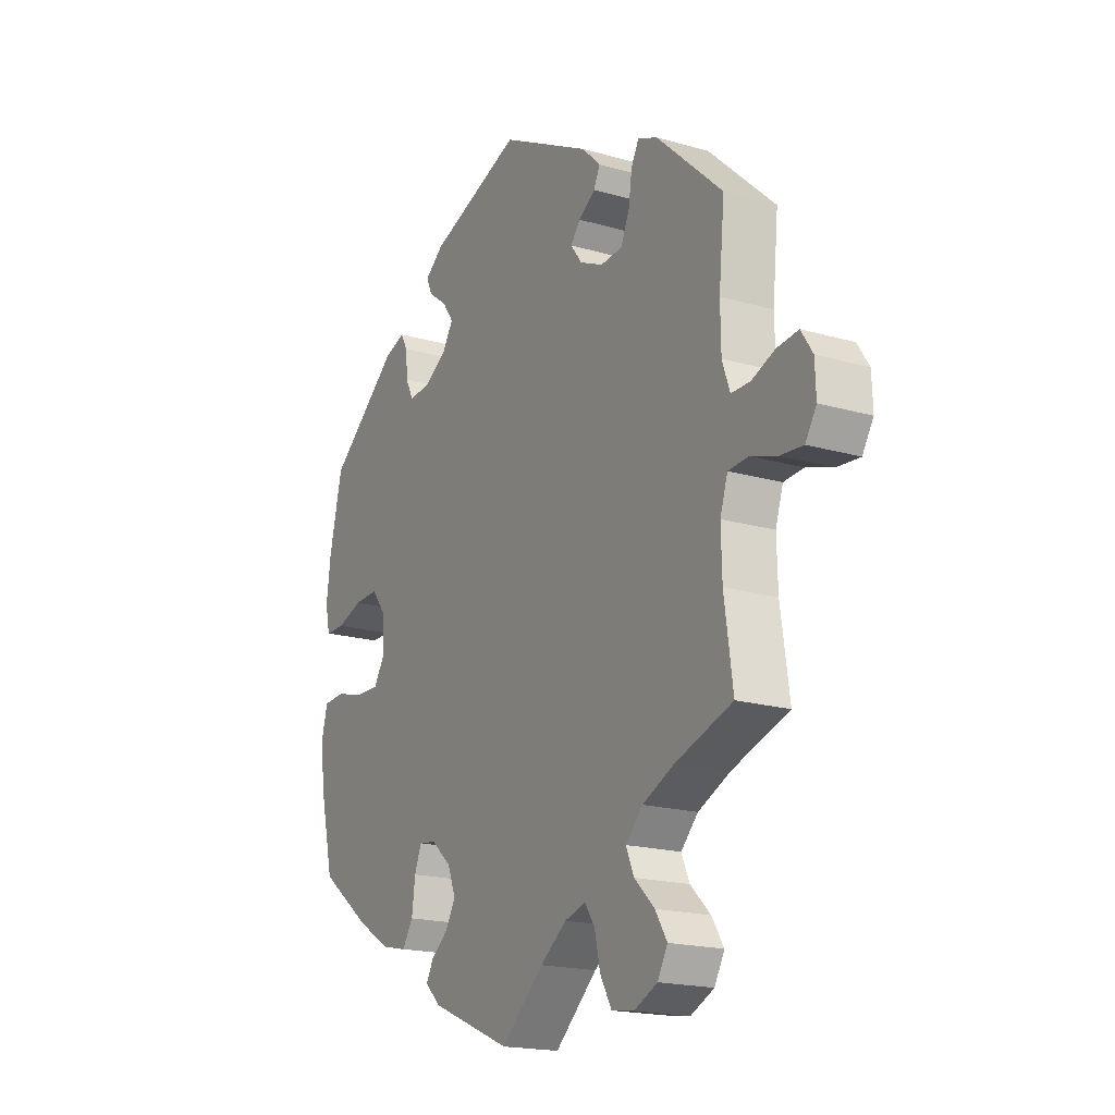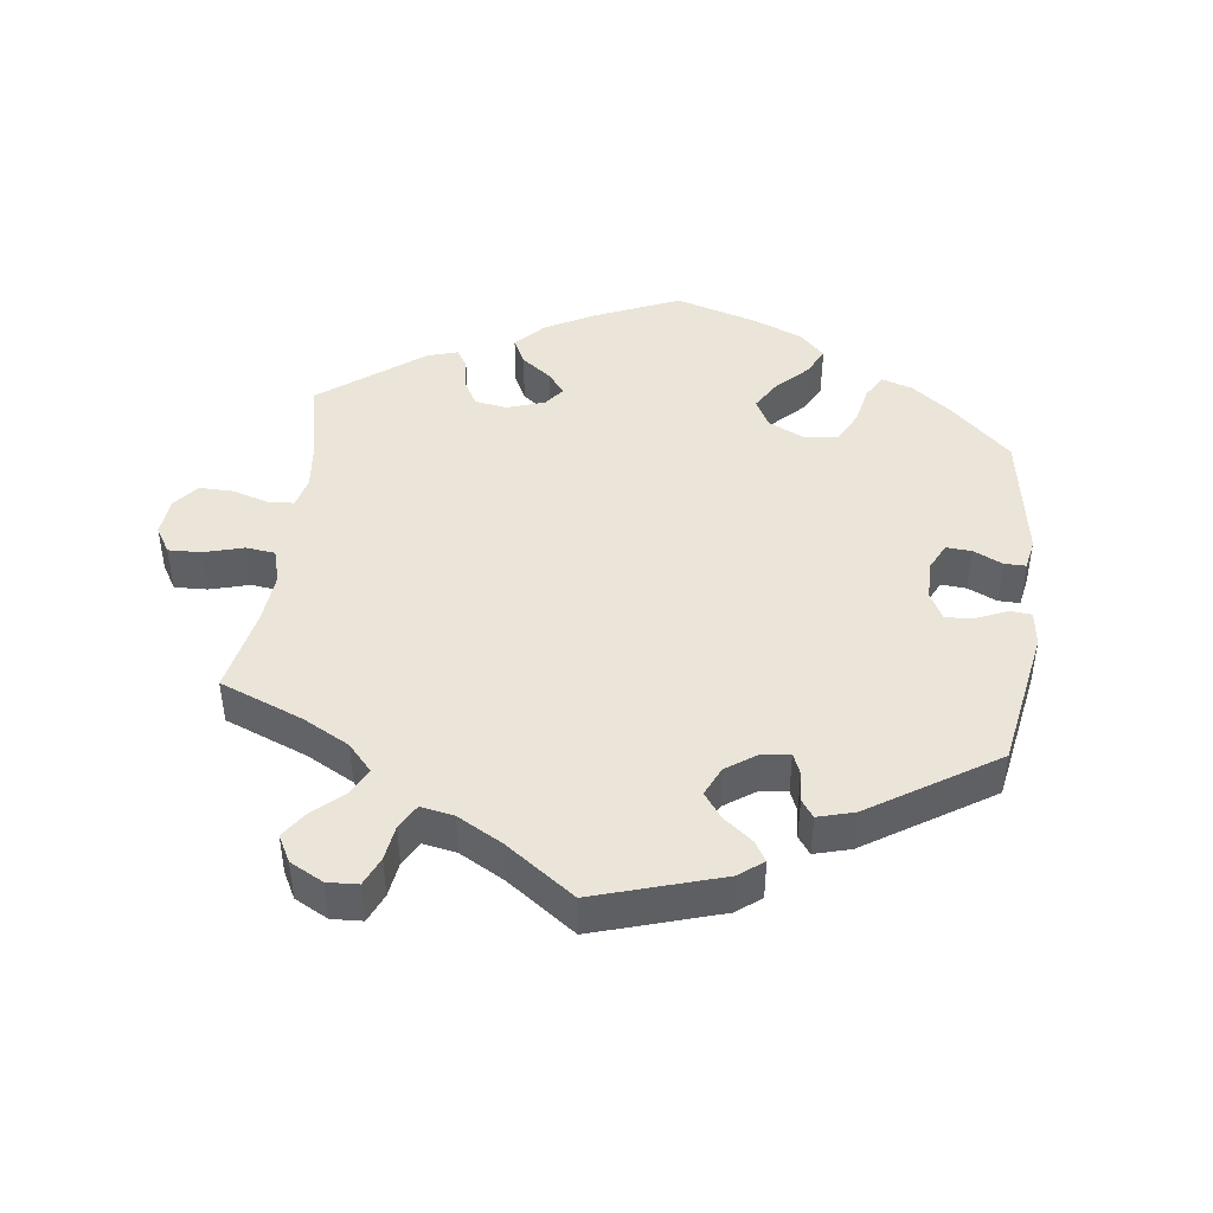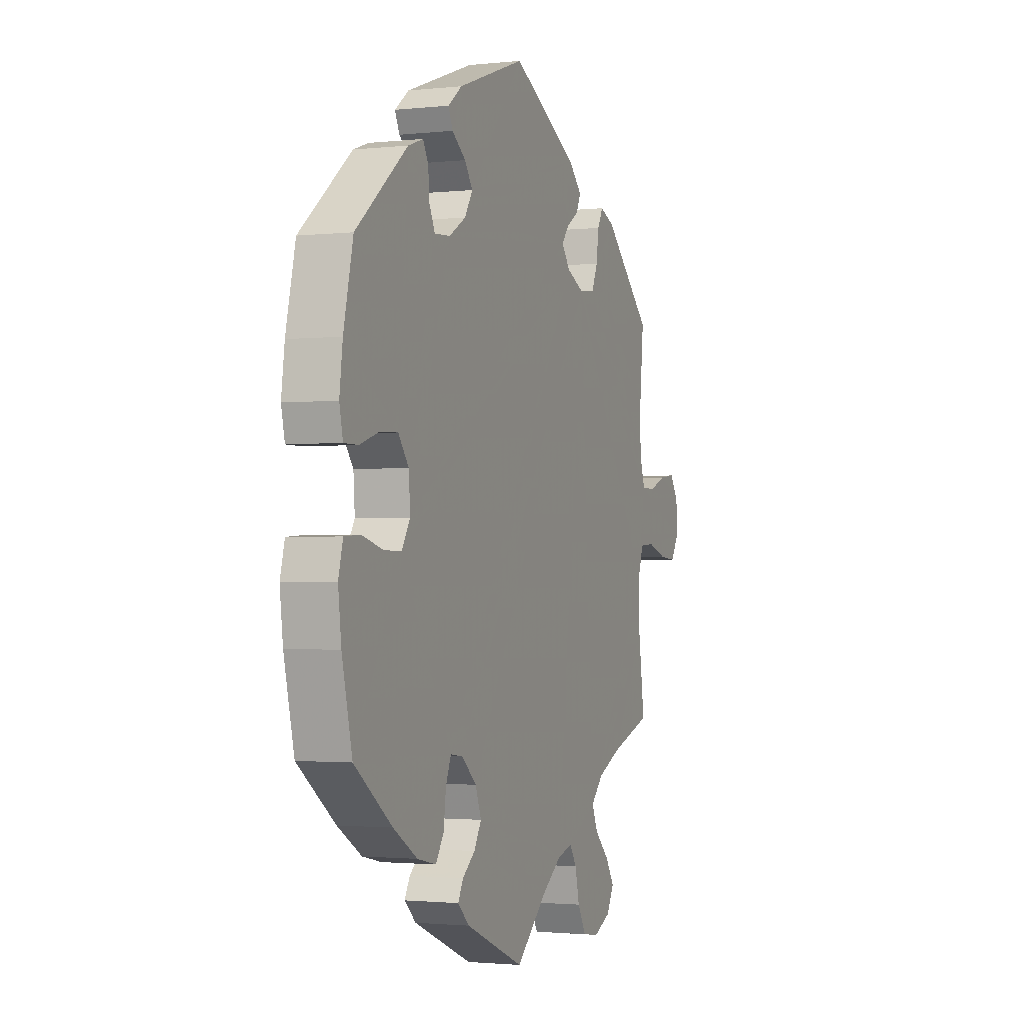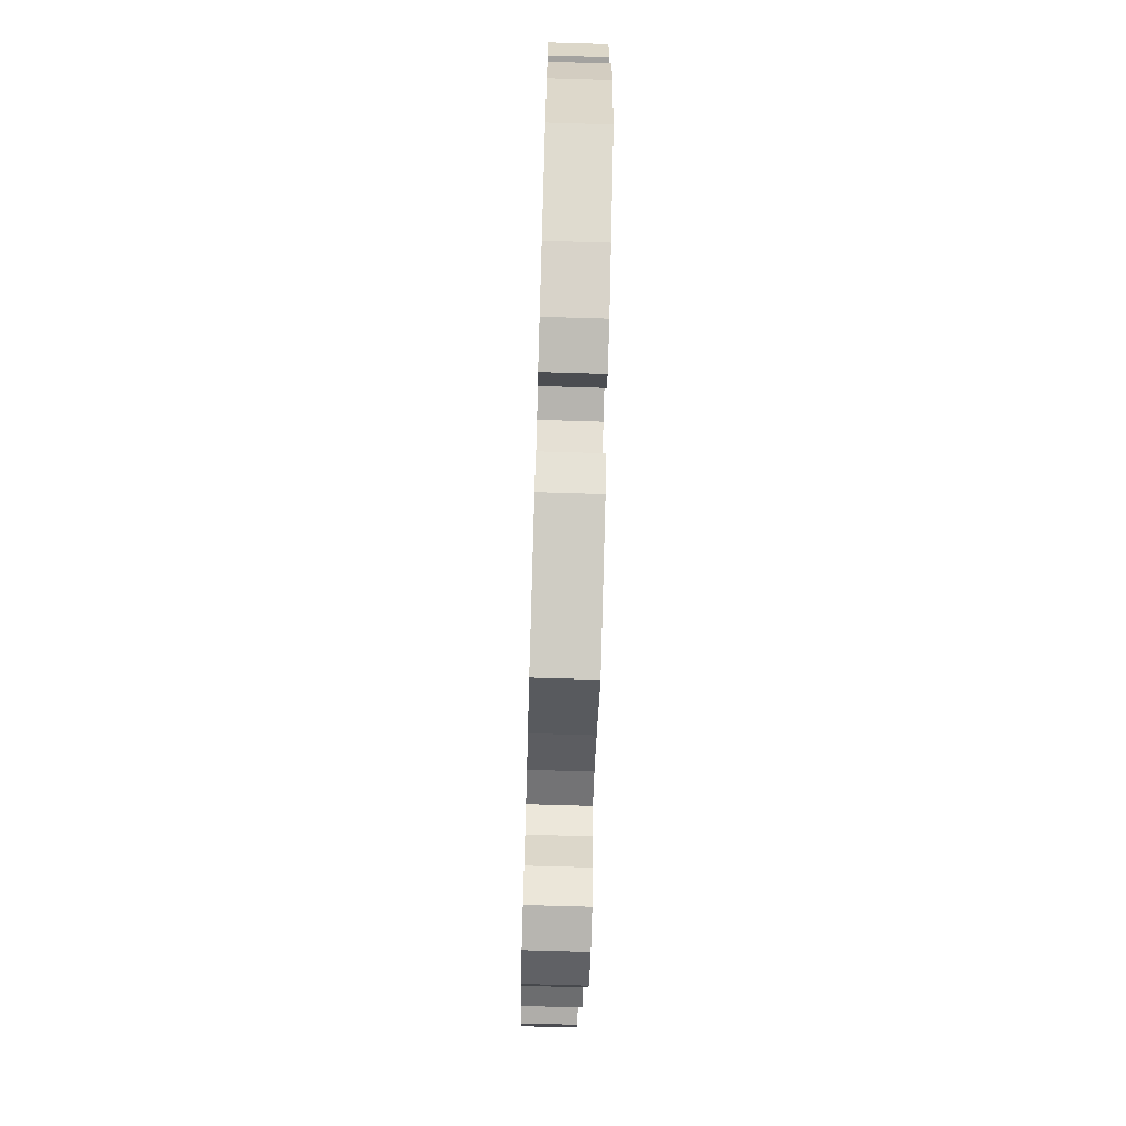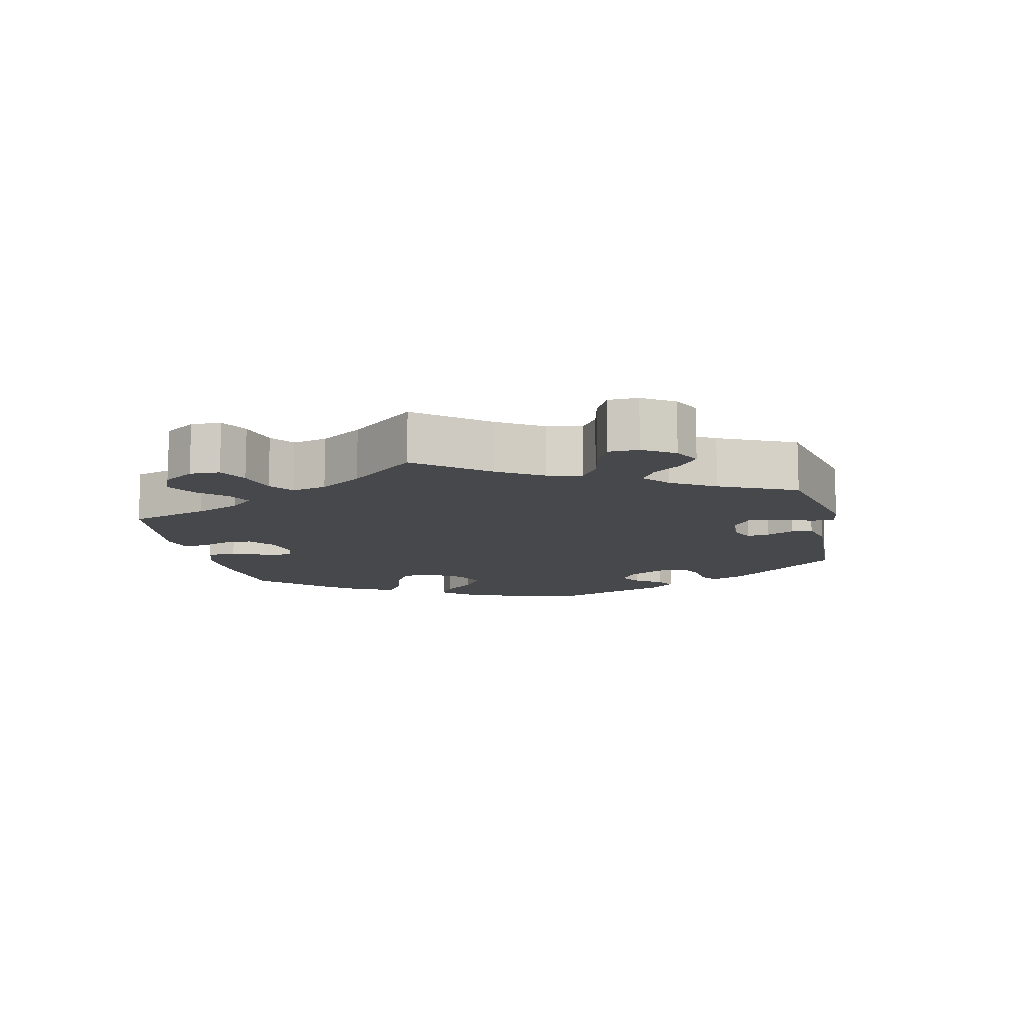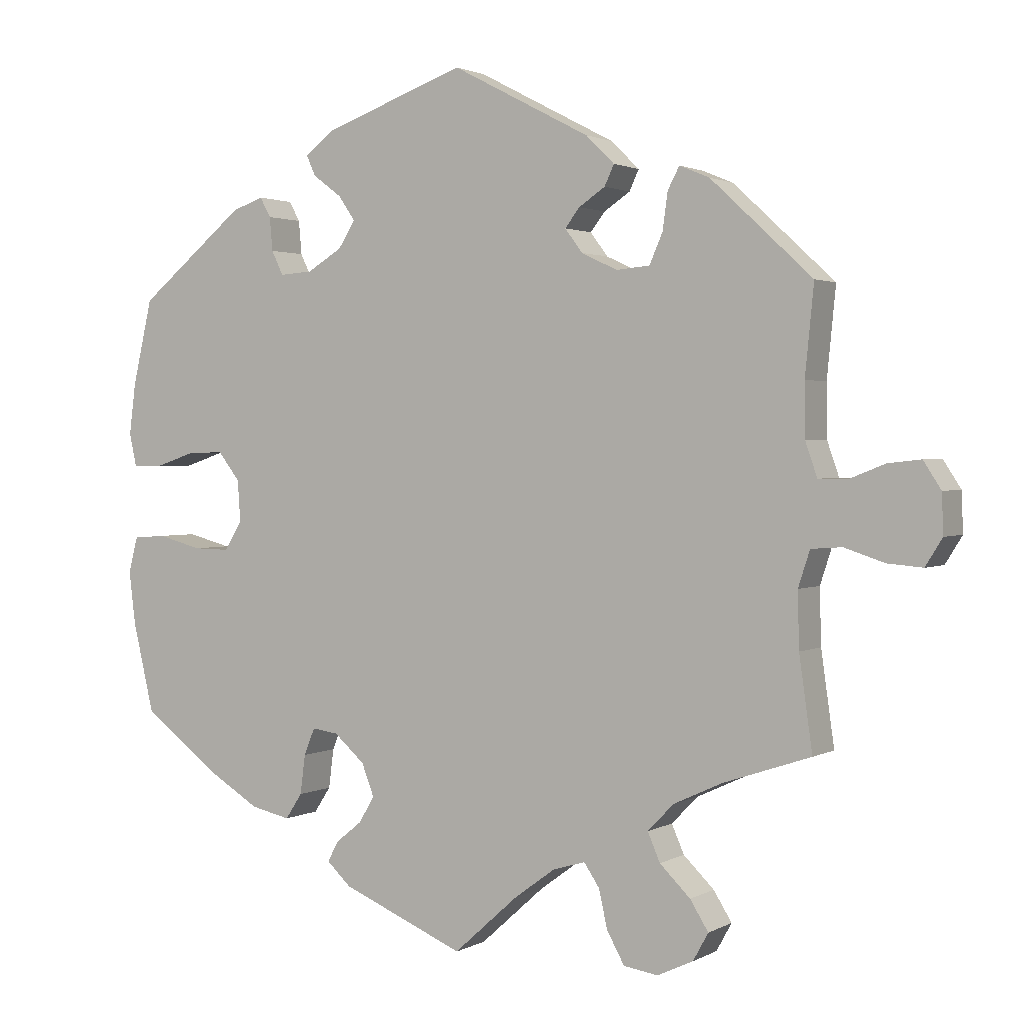
<metadata>
{"format":"obj","ext":"obj","renderer":"f3d","projection":"perspective","resolution":1024,"background":"white","views":[{"elev":-18.6,"azim":-119.0,"up":"+Z"},{"elev":44.6,"azim":-52.9,"up":"+Y"},{"elev":-1.8,"azim":111.4,"up":"+Z"},{"elev":-72.5,"azim":88.3,"up":"+Z"},{"elev":-11.5,"azim":-107.9,"up":"+Y"},{"elev":1.8,"azim":-150.6,"up":"+Z"}]}
</metadata>
<code>
v 0.393 0.07 -0.369
v 0.324 0.07 -0.411
v 0.27 0.07 -0.423
v 0.247 0.07 -0.388
v 0.24 0.07 -0.334
v 0.225 0.07 -0.297
v 0.189 0.07 -0.302
v 0.147 0.07 -0.339
v 0.13 0.07 -0.383
v 0.151 0.07 -0.419
v 0.187 0.07 -0.448
v 0.202 0.07 -0.476
v 0.169 0.07 -0.507
v 0 0.07 -0.578
v -0.089 0.07 -0.498
v -0.145 0.07 -0.457
v -0.189 0.07 -0.444
v -0.21 0.07 -0.475
v -0.222 0.07 -0.528
v -0.246 0.07 -0.571
v -0.293 0.07 -0.578
v -0.342 0.07 -0.555
v -0.363 0.07 -0.517
v -0.338 0.07 -0.477
v -0.296 0.07 -0.436
v -0.279 0.07 -0.397
v -0.315 0.07 -0.36
v -0.382 0.07 -0.329
v -0.501 0.07 -0.289
v -0.483 0.07 -0.162
v -0.481 0.07 -0.086
v -0.497 0.07 -0.037
v -0.539 0.07 -0.034
v -0.594 0.07 -0.052
v -0.642 0.07 -0.056
v -0.665 0.07 -0.019
v -0.663 0.07 0.035
v -0.639 0.07 0.072
v -0.594 0.07 0.067
v -0.546 0.07 0.048
v -0.506 0.07 0.048
v -0.49 0.07 0.094
v -0.489 0.07 0.167
v -0.501 0.07 0.288
v -0.362 0.07 0.417
v -0.321 0.07 0.434
v -0.305 0.07 0.404
v -0.298 0.07 0.353
v -0.28 0.07 0.312
v -0.234 0.07 0.308
v -0.185 0.07 0.331
v -0.161 0.07 0.363
v -0.181 0.07 0.389
v -0.217 0.07 0.413
v -0.23 0.07 0.441
v -0.191 0.07 0.479
v -0.001 0.07 0.578
v 0.194 0.07 0.508
v 0.234 0.07 0.477
v 0.221 0.07 0.449
v 0.182 0.07 0.42
v 0.159 0.07 0.387
v 0.182 0.07 0.35
v 0.23 0.07 0.321
v 0.275 0.07 0.318
v 0.291 0.07 0.351
v 0.295 0.07 0.397
v 0.31 0.07 0.424
v 0.353 0.07 0.409
v 0.5 0.07 0.289
v 0.527 0.07 0.172
v 0.536 0.07 0.102
v 0.526 0.07 0.057
v 0.485 0.07 0.057
v 0.431 0.07 0.075
v 0.38 0.07 0.077
v 0.35 0.07 0.038
v 0.346 0.07 -0.019
v 0.37 0.07 -0.058
v 0.42 0.07 -0.057
v 0.48 0.07 -0.041
v 0.525 0.07 -0.044
v 0.538 0.07 -0.093
v 0.529 0.07 -0.166
v 0.5 0.07 -0.289
v 0.393 0 -0.369
v 0.324 0 -0.411
v 0.27 0 -0.423
v 0.247 0 -0.388
v 0.24 0 -0.334
v 0.225 0 -0.297
v 0.189 0 -0.302
v 0.147 0 -0.339
v 0.13 0 -0.383
v 0.151 0 -0.419
v 0.187 0 -0.448
v 0.202 0 -0.476
v 0.169 0 -0.507
v 0 0 -0.578
v -0.089 0 -0.498
v -0.145 0 -0.457
v -0.189 0 -0.444
v -0.21 0 -0.475
v -0.222 0 -0.528
v -0.246 0 -0.571
v -0.293 0 -0.578
v -0.342 0 -0.555
v -0.363 0 -0.517
v -0.338 0 -0.477
v -0.296 0 -0.436
v -0.279 0 -0.397
v -0.315 0 -0.36
v -0.382 0 -0.329
v -0.501 0 -0.289
v -0.483 0 -0.162
v -0.481 0 -0.086
v -0.497 0 -0.037
v -0.539 0 -0.034
v -0.594 0 -0.052
v -0.642 0 -0.056
v -0.665 0 -0.019
v -0.663 0 0.035
v -0.639 0 0.072
v -0.594 0 0.067
v -0.546 0 0.048
v -0.506 0 0.048
v -0.49 0 0.094
v -0.489 0 0.167
v -0.501 0 0.288
v -0.362 0 0.417
v -0.321 0 0.434
v -0.305 0 0.404
v -0.298 0 0.353
v -0.28 0 0.312
v -0.234 0 0.308
v -0.185 0 0.331
v -0.161 0 0.363
v -0.181 0 0.389
v -0.217 0 0.413
v -0.23 0 0.441
v -0.191 0 0.479
v -0.001 0 0.578
v 0.194 0 0.508
v 0.234 0 0.477
v 0.221 0 0.449
v 0.182 0 0.42
v 0.159 0 0.387
v 0.182 0 0.35
v 0.23 0 0.321
v 0.275 0 0.318
v 0.291 0 0.351
v 0.295 0 0.397
v 0.31 0 0.424
v 0.353 0 0.409
v 0.5 0 0.289
v 0.527 0 0.172
v 0.536 0 0.102
v 0.526 0 0.057
v 0.485 0 0.057
v 0.431 0 0.075
v 0.38 0 0.077
v 0.35 0 0.038
v 0.346 0 -0.019
v 0.37 0 -0.058
v 0.42 0 -0.057
v 0.48 0 -0.041
v 0.525 0 -0.044
v 0.538 0 -0.093
v 0.529 0 -0.166
v 0.5 0 -0.289
f 80 81 82 83
f 79 80 83 84
f 72 73 74 75
f 72 75 76
f 71 72 76
f 70 71 76
f 69 70 76 77
f 66 67 68 69
f 65 66 69 77
f 58 59 60 61
f 58 61 62
f 57 58 62
f 56 57 62 63
f 53 54 55 56
f 52 53 56 63
f 45 46 47 48
f 43 44 45 48
f 42 43 48 49
f 41 42 49 50
f 37 38 39 40
f 37 40 41
f 36 37 41
f 33 34 35 36
f 32 33 36 41
f 31 32 41 50
f 28 29 30
f 27 28 30 31
f 26 27 31 50
f 22 23 24 25
f 22 25 26
f 21 22 26
f 18 19 20 21
f 17 18 21 26
f 16 17 26 50
f 12 13 14 15
f 10 11 12 15
f 9 10 15 16
f 8 9 16 50
f 2 3 4 5
f 2 5 6
f 1 2 6
f 79 84 85 1
f 64 65 77 78
f 52 63 64 78
f 51 52 78 79
f 7 8 50 51
f 6 7 51 79
f 1 6 79
f 168 167 166 165
f 169 168 165 164
f 160 159 158 157
f 161 160 157
f 161 157 156
f 161 156 155
f 162 161 155 154
f 154 153 152 151
f 162 154 151 150
f 146 145 144 143
f 147 146 143
f 147 143 142
f 148 147 142 141
f 141 140 139 138
f 148 141 138 137
f 133 132 131 130
f 133 130 129 128
f 134 133 128 127
f 135 134 127 126
f 125 124 123 122
f 126 125 122
f 126 122 121
f 121 120 119 118
f 126 121 118 117
f 135 126 117 116
f 115 114 113
f 116 115 113 112
f 135 116 112 111
f 110 109 108 107
f 111 110 107
f 111 107 106
f 106 105 104 103
f 111 106 103 102
f 135 111 102 101
f 100 99 98 97
f 100 97 96 95
f 101 100 95 94
f 135 101 94 93
f 90 89 88 87
f 91 90 87
f 91 87 86
f 86 170 169 164
f 163 162 150 149
f 163 149 148 137
f 164 163 137 136
f 136 135 93 92
f 164 136 92 91
f 164 91 86
f 1 86 87 2
f 2 87 88 3
f 3 88 89 4
f 4 89 90 5
f 5 90 91 6
f 6 91 92 7
f 7 92 93 8
f 8 93 94 9
f 9 94 95 10
f 10 95 96 11
f 11 96 97 12
f 12 97 98 13
f 13 98 99 14
f 14 99 100 15
f 15 100 101 16
f 16 101 102 17
f 17 102 103 18
f 18 103 104 19
f 19 104 105 20
f 20 105 106 21
f 21 106 107 22
f 22 107 108 23
f 23 108 109 24
f 24 109 110 25
f 25 110 111 26
f 26 111 112 27
f 27 112 113 28
f 28 113 114 29
f 29 114 115 30
f 30 115 116 31
f 31 116 117 32
f 32 117 118 33
f 33 118 119 34
f 34 119 120 35
f 35 120 121 36
f 36 121 122 37
f 37 122 123 38
f 38 123 124 39
f 39 124 125 40
f 40 125 126 41
f 41 126 127 42
f 42 127 128 43
f 43 128 129 44
f 44 129 130 45
f 45 130 131 46
f 46 131 132 47
f 47 132 133 48
f 48 133 134 49
f 49 134 135 50
f 50 135 136 51
f 51 136 137 52
f 52 137 138 53
f 53 138 139 54
f 54 139 140 55
f 55 140 141 56
f 56 141 142 57
f 57 142 143 58
f 58 143 144 59
f 59 144 145 60
f 60 145 146 61
f 61 146 147 62
f 62 147 148 63
f 63 148 149 64
f 64 149 150 65
f 65 150 151 66
f 66 151 152 67
f 67 152 153 68
f 68 153 154 69
f 69 154 155 70
f 70 155 156 71
f 71 156 157 72
f 72 157 158 73
f 73 158 159 74
f 74 159 160 75
f 75 160 161 76
f 76 161 162 77
f 77 162 163 78
f 78 163 164 79
f 79 164 165 80
f 80 165 166 81
f 81 166 167 82
f 82 167 168 83
f 83 168 169 84
f 84 169 170 85
f 85 170 86 1

</code>
